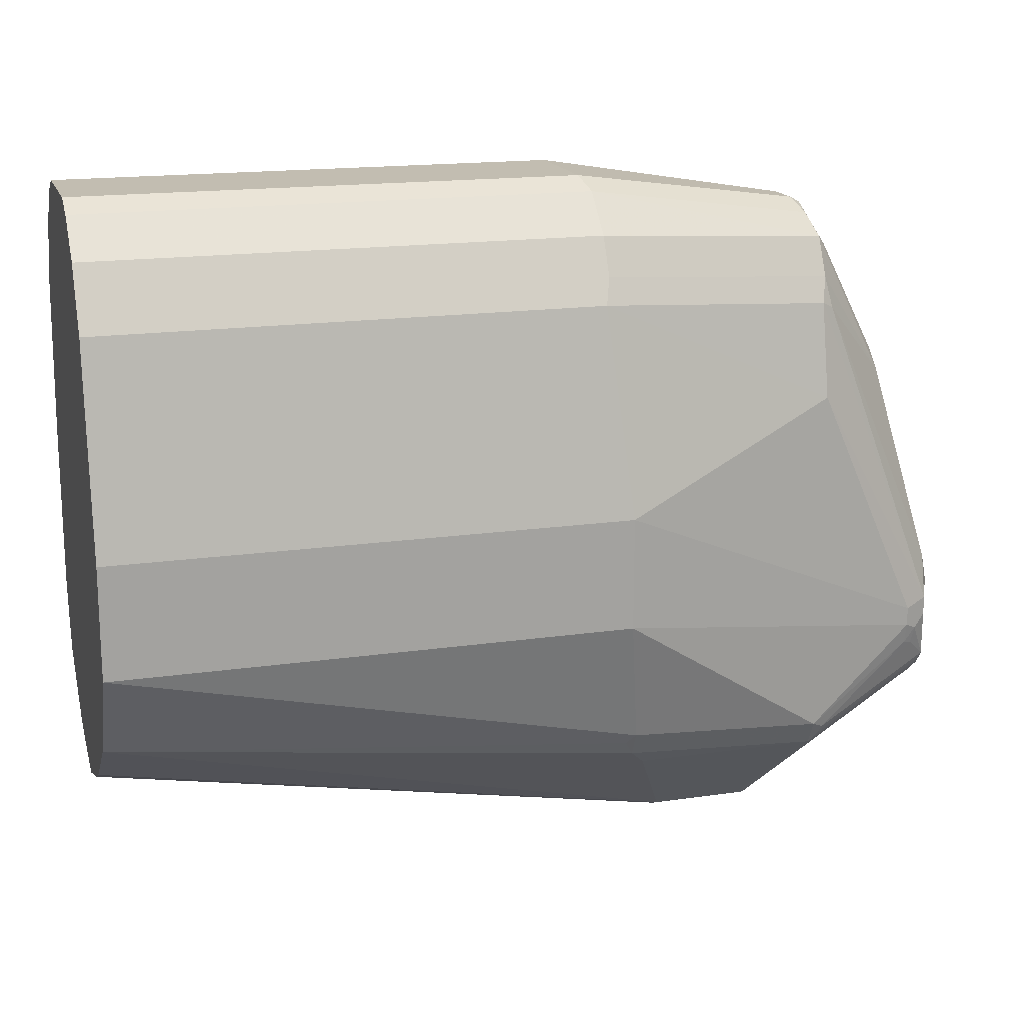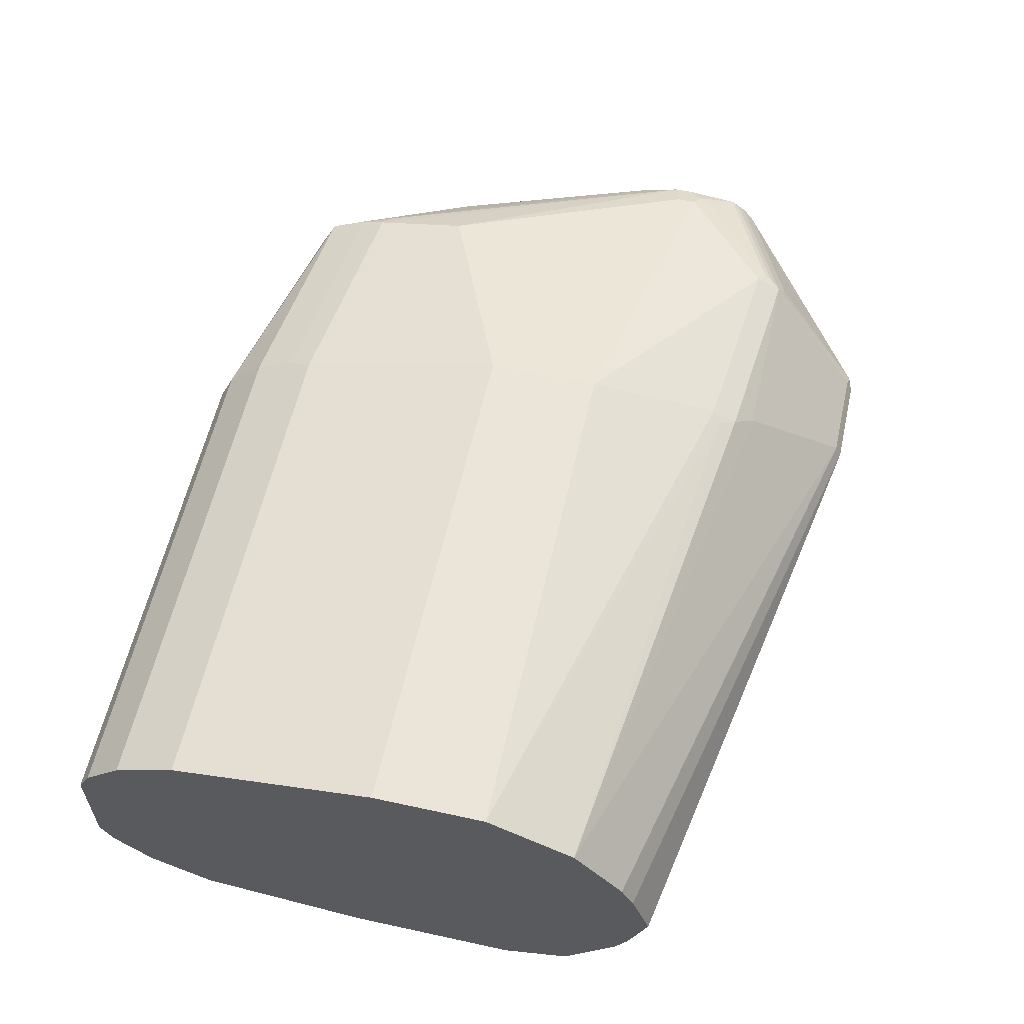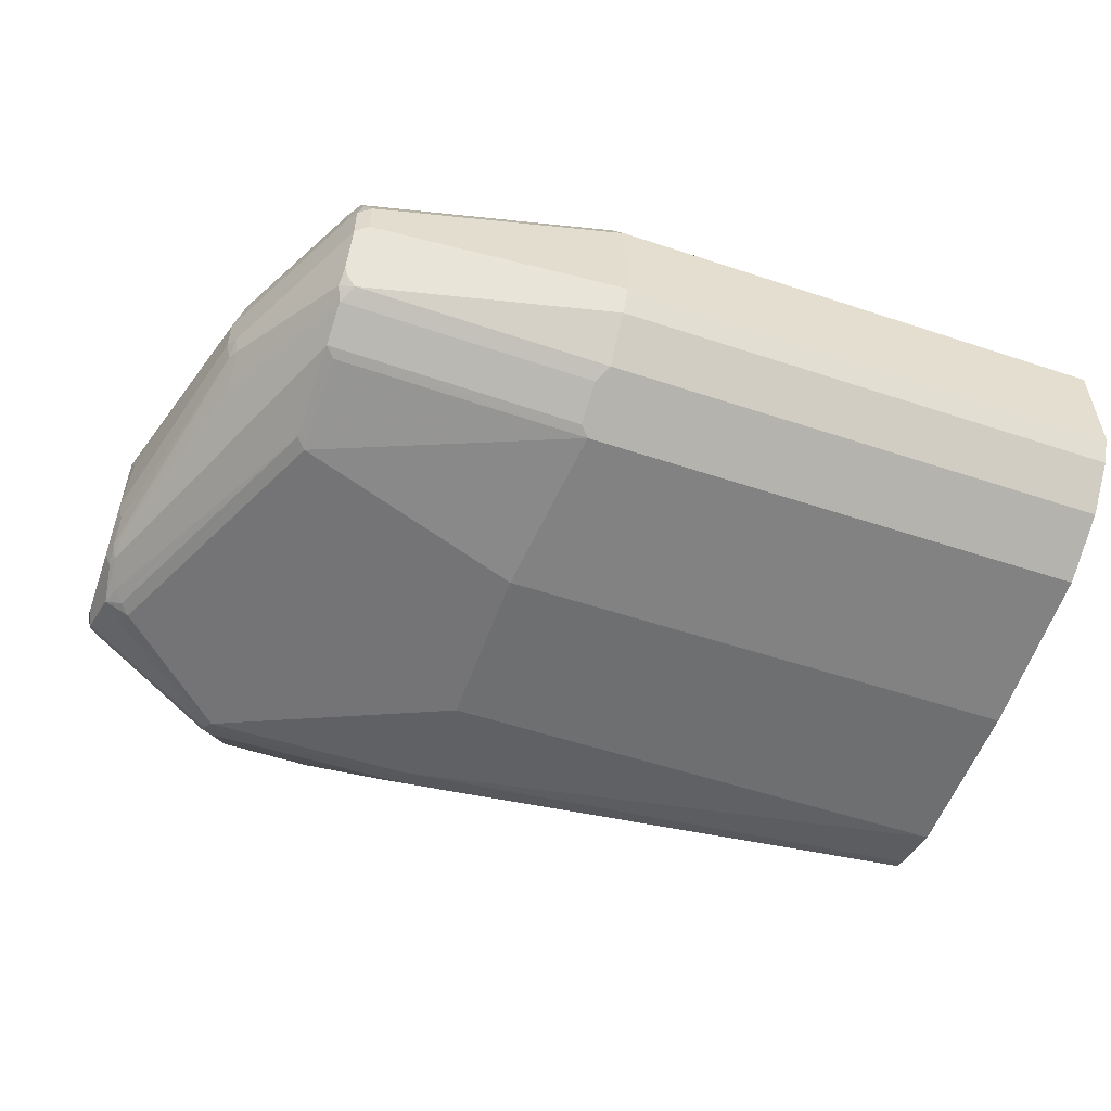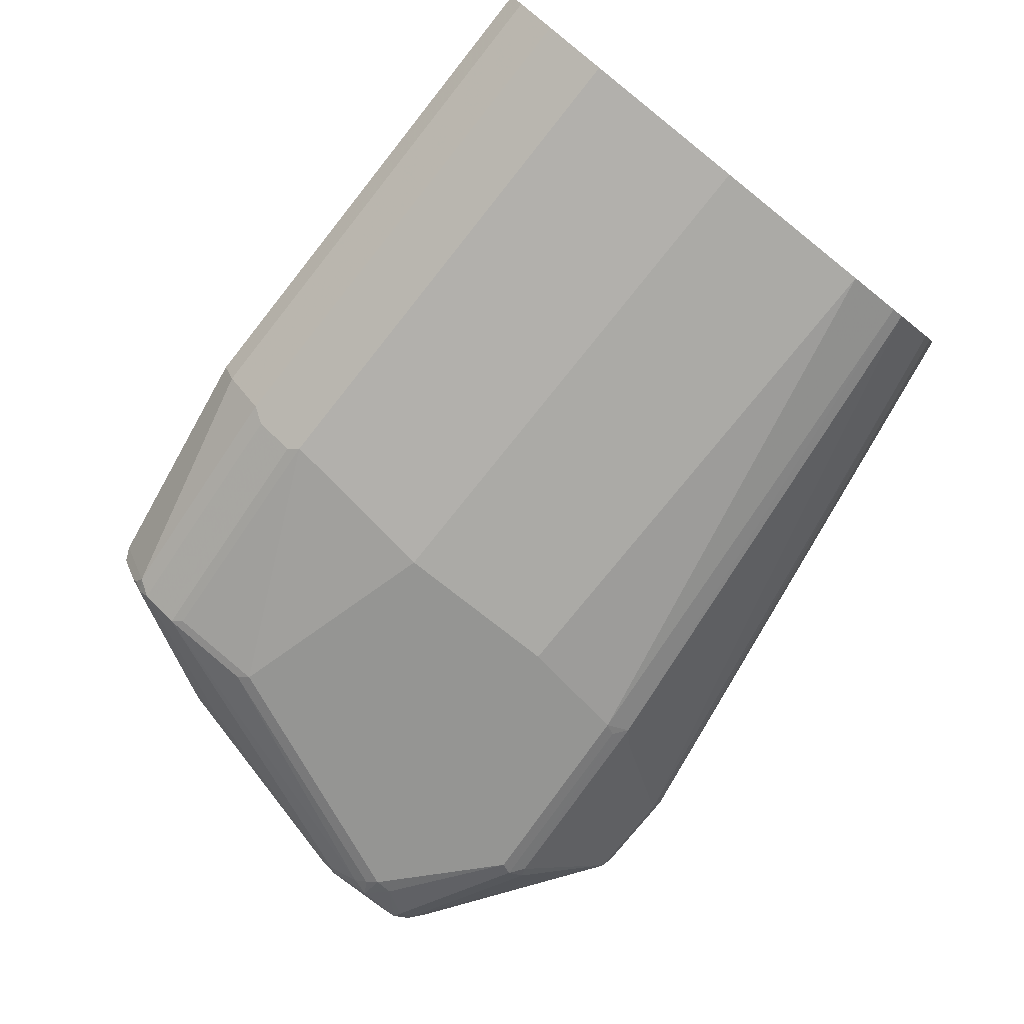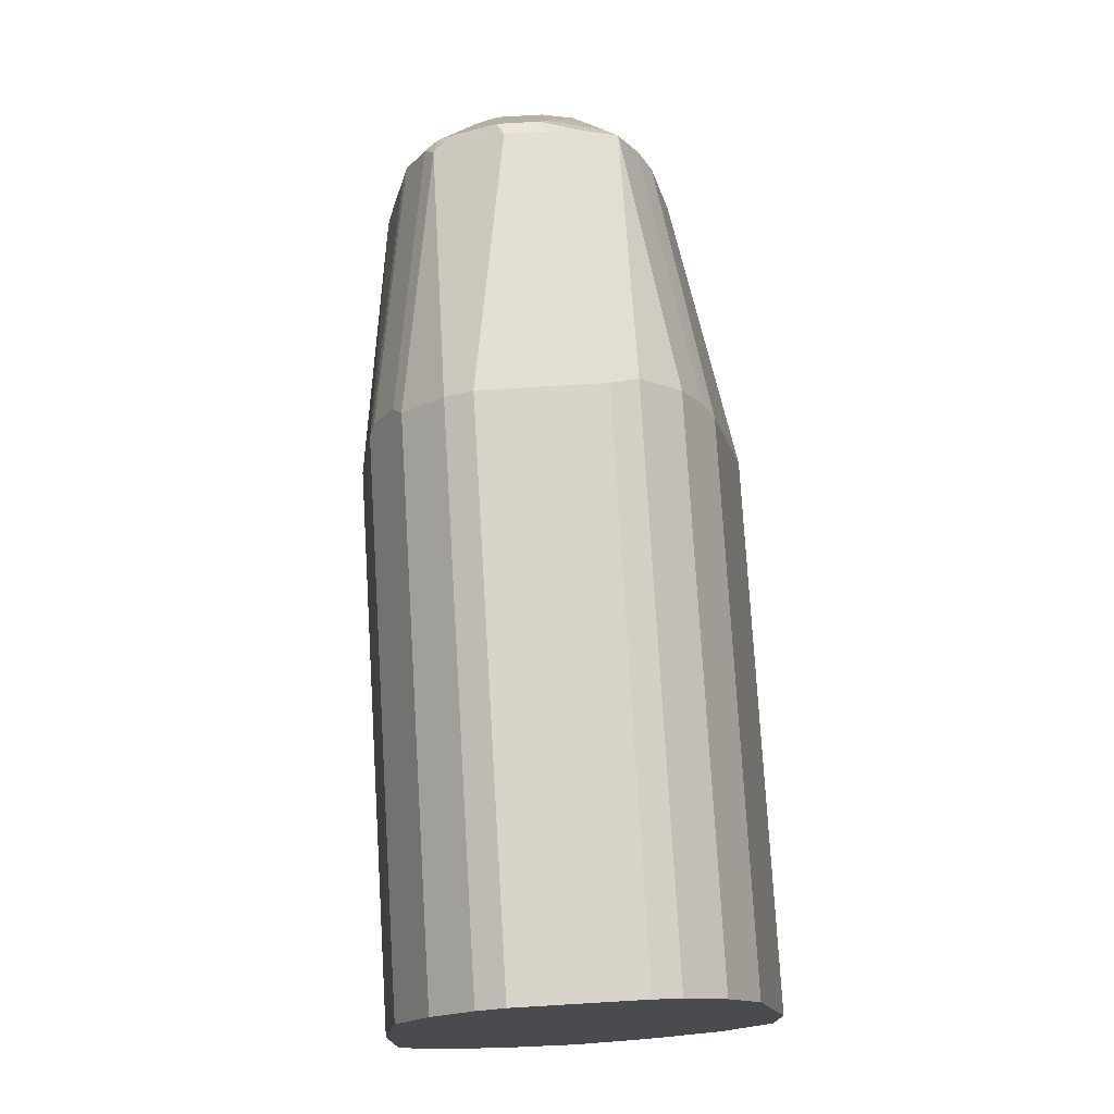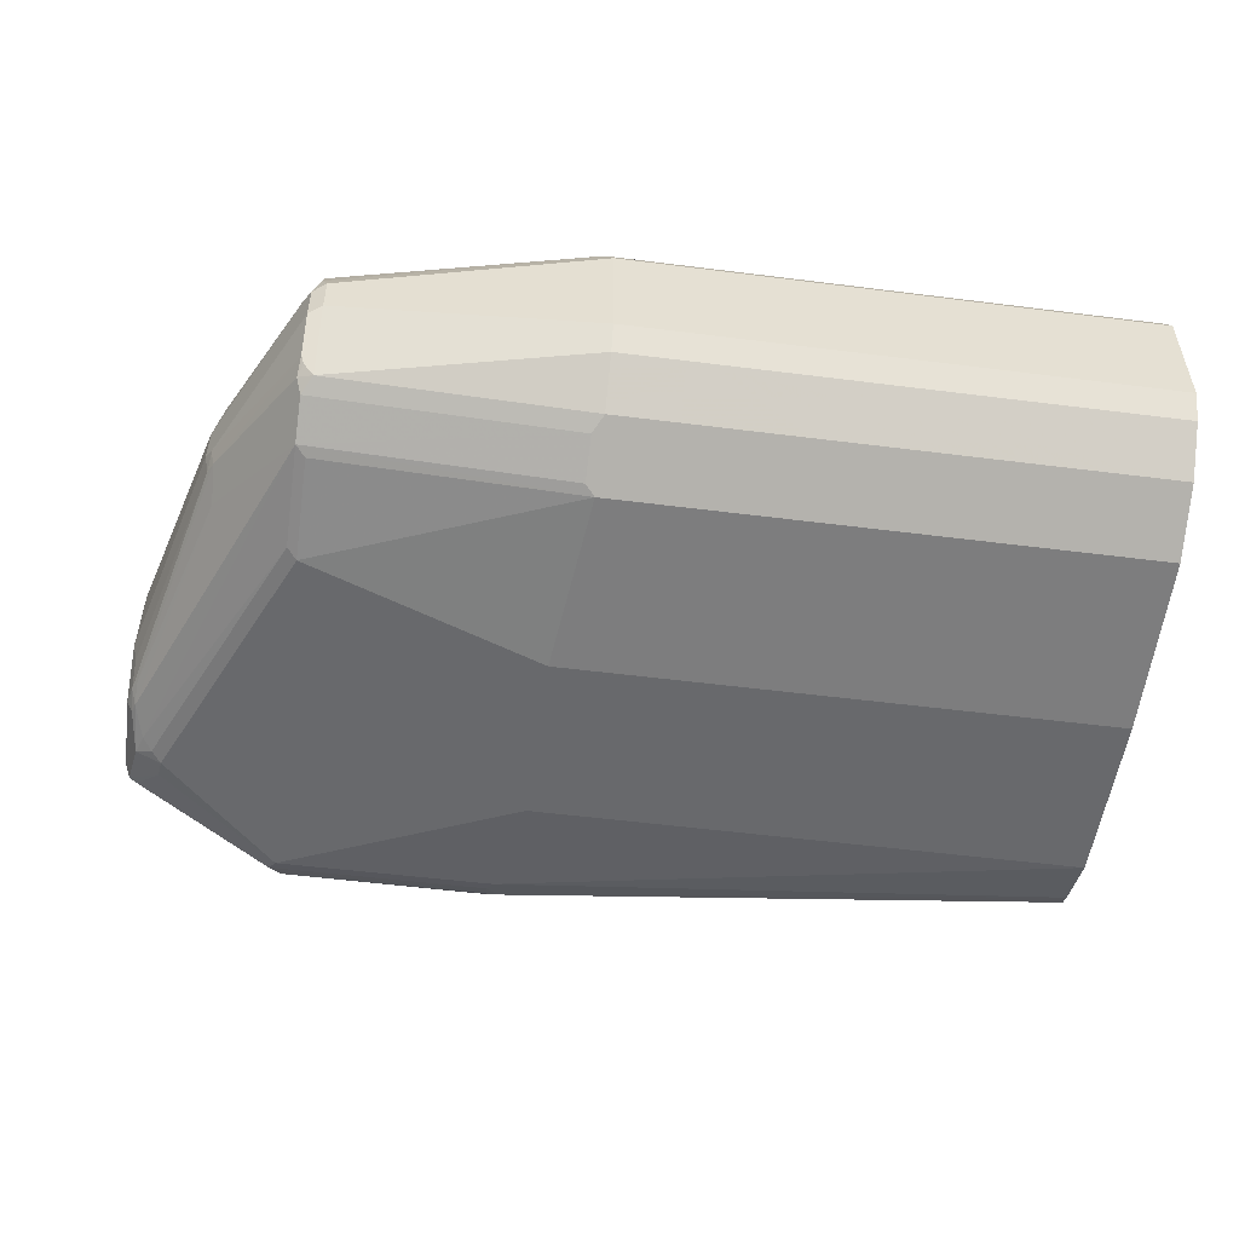
<metadata>
{"format":"obj","ext":"obj","renderer":"f3d","projection":"perspective","resolution":1024,"background":"white","views":[{"elev":16.9,"azim":163.6,"up":"+Z"},{"elev":58.8,"azim":102.7,"up":"+Y"},{"elev":-54.5,"azim":-19.4,"up":"+Y"},{"elev":-75.8,"azim":51.5,"up":"+Y"},{"elev":75.6,"azim":86.6,"up":"+Z"},{"elev":-52.8,"azim":-7.8,"up":"+Y"}]}
</metadata>
<code>
v -0.8121 -0.03983 -0.3218
v -0.7768 -0.05286 -0.2528
v -0.7791 -0.0471 -0.2482
v -0.7722 -0.04902 -0.2452
v -0.7768 -0.04366 -0.2436
v -0.7722 -0.01838 -0.2298
v -0.6527 -0.03676 -0.2114
v -0.6527 -0.04902 -0.2176
v -0.6527 -0.06741 -0.236
v -0.6573 -0.07124 -0.2436
v -0.7768 -0.06205 -0.2712
v -0.8412 -0.05286 -0.4275
v -0.8412 -0.04825 -0.4183
v -0.8435 -0.0471 -0.4229
v -0.8159 -0.02872 -0.3126
v -0.8435 -0.03791 -0.4137
v -0.8458 -0.04596 -0.4321
v -0.8458 -0.02757 -0.4137
v -0.8182 -0.01838 -0.3126
v -0.8442 -0.001543 -0.406
v -0.8182 -2.68e-06 -0.3126
v -0.7814 -2.68e-06 -0.239
v -0.7783 -0.02144 -0.2329
v -0.8151 -0.02144 -0.3064
v -0.8136 -0.02987 -0.308
v -0.7783 -0.03983 -0.2421
v -0.7783 -0.00307 -0.2329
v -0.7753 0.03064 -0.2452
v -0.7799 0.02604 -0.2498
v -0.7814 0.01838 -0.2482
v -0.8136 0.01378 -0.308
v -0.8412 0.02297 -0.4091
v -0.8136 0.02297 -0.3172
v -0.7753 0.03983 -0.2636
v -0.7783 0.04289 -0.2789
v -0.7768 0.04137 -0.2712
v -0.7722 0.04596 -0.2758
v -0.6558 0.05822 -0.2544
v -0.6558 0.04902 -0.236
v -0.4067 0.04902 -0.236
v -0.4067 0.06434 -0.2666
v -0.6527 0.06434 -0.2666
v -0.7722 0.05515 -0.3218
v -0.8396 0.03983 -0.4382
v -0.8274 0.04596 -0.4412
v -0.6619 0.08272 -0.3678
v -0.4067 0.08272 -0.3677
v -0.6619 0.08272 -0.4229
v -0.8274 0.04596 -0.4504
v -0.8335 0.04289 -0.4535
v -0.8274 0.04367 -0.4608
v -0.7722 0.05515 -0.4964
v -0.6711 0.06434 -0.4872
v -0.7722 0.04903 -0.5087
v -0.6711 0.05822 -0.4995
v -0.6665 0.06205 -0.4918
v -0.4067 0.08272 -0.4229
v -0.4067 0.01838 -0.2114
v -0.4067 0.03064 -0.2176
v -0.6558 0.03064 -0.2176
v -0.7753 0.01226 -0.236
v -0.7722 -2.68e-06 -0.2298
v -0.6527 0.01838 -0.2114
v -0.4067 -0.03676 -0.2114
v -0.4067 -0.06741 -0.236
v -0.4067 -0.04902 -0.2176
v -0.6217 -0.04902 -0.2176
v -0.6217 -0.06741 -0.236
v -0.4067 -0.08273 -0.2666
v -0.6527 -0.08273 -0.2666
v -0.4067 -0.09192 -0.3493
v -0.6619 -0.09192 -0.3494
v -0.7722 -0.07354 -0.3218
v -0.7722 -0.06435 -0.2758
v -0.7768 -0.07124 -0.3172
v -0.6573 -0.08043 -0.262
v -0.8366 -0.0586 -0.4412
v -0.832 -0.06205 -0.4458
v -0.8274 -0.06435 -0.4504
v -0.8396 -0.05821 -0.4504
v -0.8427 -0.05209 -0.4321
v -0.8435 -0.05055 -0.4734
v -0.8285 -0.06205 -0.4596
v -0.8396 -0.05209 -0.475
v -0.8396 -0.0429 -0.4842
v -0.7753 -0.07047 -0.5025
v -0.7753 -0.06128 -0.5117
v -0.8297 -0.04136 -0.4918
v -0.7569 -0.01532 -0.5577
v -0.7607 -0.01379 -0.5562
v -0.8389 -0.03217 -0.4918
v -0.8435 -0.04136 -0.4826
v -0.8435 -0.02298 -0.4918
v -0.8458 -0.03676 -0.478
v -0.8458 -0.04596 -0.4688
v -0.8458 0.01838 -0.478
v -0.8458 -0.01838 -0.4872
v -0.8458 -2.68e-06 -0.4872
v -0.8427 -2.68e-06 -0.4933
v -0.8427 -0.01838 -0.4933
v -0.7661 -0.009193 -0.5546
v -0.8412 0.004593 -0.4941
v -0.7584 -0.004598 -0.5585
v -0.8366 0.01838 -0.4907
v -0.8412 0.02297 -0.4849
v -0.8435 0.009188 -0.4884
v -0.8435 0.02757 -0.4792
v -0.7768 0.04137 -0.5125
v -0.8366 0.03064 -0.4811
v -0.8412 0.03216 -0.4757
v -0.8427 0.0337 -0.4719
v -0.8458 0.02757 -0.4688
v -0.8458 0.02757 -0.4321
v -0.8412 0.03216 -0.4183
v -0.8458 0.009188 -0.4137
v -0.8396 0.03983 -0.4474
v -0.832 0.04137 -0.4619
v -0.7783 0.05209 -0.4995
v -0.7768 0.05056 -0.5033
v -0.7538 -0.00307 -0.5577
v -0.7079 -0.00307 -0.5577
v -0.6803 0.04902 -0.5087
v -0.4067 0.06128 -0.4658
v -0.4067 -0.009188 -0.5056
v -0.4067 0.03063 -0.4903
v -0.7079 -0.009193 -0.5608
v -0.7538 -0.009193 -0.5608
v -0.711 -0.01532 -0.5577
v -0.6772 -0.06741 -0.5087
v -0.4067 -0.07966 -0.4658
v -0.4067 -0.04902 -0.4903
v -0.4067 -0.03676 -0.4964
v -0.4067 0.01837 -0.4964
v -0.4067 -0.09192 -0.4321
v -0.4067 -0.08273 -0.4597
v -0.668 -0.0766 -0.4995
v -0.6711 -0.08273 -0.4872
v -0.6619 -0.09192 -0.4321
v -0.7722 -0.07354 -0.4964
v -0.6742 -0.07967 -0.4933
v -0.7692 -0.06742 -0.5087
f 113 96 17
f 115 113 17
f 18 115 17
f 18 20 115
f 115 20 21
f 114 113 32
f 32 113 115
f 35 37 44
f 114 32 33
f 114 33 35
f 114 35 44
f 114 44 113
f 113 44 111
f 32 115 21
f 108 103 105
f 116 44 50
f 116 111 44
f 108 54 103
f 112 113 111
f 118 111 117
f 110 111 118
f 119 52 54
f 119 54 109
f 35 36 37
f 119 109 110
f 119 118 52
f 51 118 117
f 51 117 50
f 50 117 111
f 45 50 44
f 15 13 25
f 119 110 118
f 51 52 118
f 104 102 105
f 107 96 112
f 82 17 95
f 120 103 54
f 82 81 17
f 14 17 81
f 14 81 12
f 95 17 94
f 94 17 96
f 97 94 96
f 93 94 97
f 93 97 98
f 93 98 99
f 100 93 99
f 100 101 93
f 100 99 101
f 102 101 99
f 102 103 101
f 104 103 102
f 107 112 111
f 107 111 110
f 107 110 109
f 107 109 54
f 107 54 108
f 107 108 105
f 112 96 113
f 107 105 106
f 98 97 96
f 98 96 106
f 98 106 99
f 102 99 106
f 102 106 105
f 104 105 103
f 107 106 96
f 120 121 103
f 135 137 136
f 122 123 121
f 138 139 137
f 138 72 139
f 138 134 72
f 134 71 72
f 73 139 72
f 73 79 139
f 73 75 79
f 83 139 79
f 83 86 139
f 83 84 86
f 86 137 139
f 140 137 86
f 140 136 137
f 140 141 136
f 140 86 141
f 86 87 141
f 87 89 141
f 82 95 94
f 13 1 25
f 3 25 1
f 26 25 3
f 5 26 3
f 57 58 124
f 138 137 134
f 69 71 65
f 71 124 58
f 83 79 80
f 136 129 130
f 136 141 129
f 129 141 89
f 88 89 87
f 65 71 58
f 122 121 120
f 135 134 137
f 135 130 134
f 122 55 123
f 122 54 55
f 122 120 54
f 55 56 123
f 56 57 123
f 123 57 124
f 125 123 124
f 125 121 123
f 126 121 125
f 126 103 121
f 127 103 126
f 127 101 103
f 90 101 127
f 91 101 90
f 91 93 101
f 90 127 89
f 127 126 89
f 134 130 71
f 130 124 71
f 131 124 130
f 133 126 125
f 133 125 124
f 133 124 126
f 135 136 130
f 132 126 124
f 132 131 126
f 128 126 131
f 128 131 130
f 128 130 129
f 128 129 89
f 128 89 126
f 132 124 131
f 92 85 82
f 116 50 111
f 92 94 93
f 29 22 28
f 29 30 22
f 31 30 29
f 31 22 30
f 31 32 21
f 31 33 32
f 31 29 33
f 29 28 33
f 34 33 28
f 34 35 33
f 34 36 35
f 34 37 36
f 34 38 37
f 34 28 38
f 38 28 39
f 38 39 40
f 38 40 41
f 49 52 51
f 49 51 50
f 49 50 45
f 49 45 48
f 45 46 48
f 46 47 48
f 28 22 27
f 46 42 47
f 43 46 45
f 43 45 44
f 43 44 37
f 43 37 42
f 38 42 37
f 38 41 42
f 43 42 46
f 49 48 52
f 23 27 22
f 5 6 23
f 92 82 94
f 2 3 1
f 4 3 2
f 4 5 3
f 4 6 5
f 4 7 6
f 4 8 7
f 4 9 8
f 4 2 9
f 2 10 9
f 2 11 10
f 2 1 11
f 1 12 11
f 13 12 1
f 13 14 12
f 15 14 13
f 16 14 15
f 5 23 26
f 24 26 23
f 24 25 26
f 24 15 25
f 19 16 15
f 19 15 24
f 23 6 27
f 19 24 23
f 19 22 21
f 19 21 20
f 19 20 18
f 19 18 16
f 16 18 17
f 16 17 14
f 19 23 22
f 53 52 48
f 31 21 22
f 53 55 54
f 78 75 77
f 77 75 11
f 10 11 76
f 70 9 10
f 70 10 76
f 70 76 11
f 78 79 75
f 74 70 11
f 74 75 73
f 74 73 70
f 70 73 72
f 70 72 71
f 70 71 69
f 70 69 9
f 74 11 75
f 9 69 68
f 78 80 79
f 77 12 80
f 92 93 91
f 92 91 85
f 85 91 90
f 85 90 89
f 53 54 52
f 85 88 87
f 78 77 80
f 85 87 86
f 85 84 82
f 82 84 83
f 82 83 80
f 82 80 81
f 81 80 12
f 77 11 12
f 85 86 84
f 68 69 65
f 85 89 88
f 67 9 68
f 61 60 28
f 39 28 60
f 39 60 40
f 59 40 60
f 59 60 58
f 59 58 40
f 61 62 60
f 40 58 41
f 47 42 41
f 47 41 57
f 47 57 48
f 53 57 56
f 67 68 65
f 53 56 55
f 41 58 57
f 61 27 62
f 53 48 57
f 62 27 6
f 8 9 67
f 61 28 27
f 66 64 67
f 66 67 65
f 66 65 64
f 64 65 58
f 67 64 7
f 6 7 63
f 62 6 63
f 62 63 60
f 64 58 7
f 8 67 7
f 63 58 60
f 63 7 58

</code>
